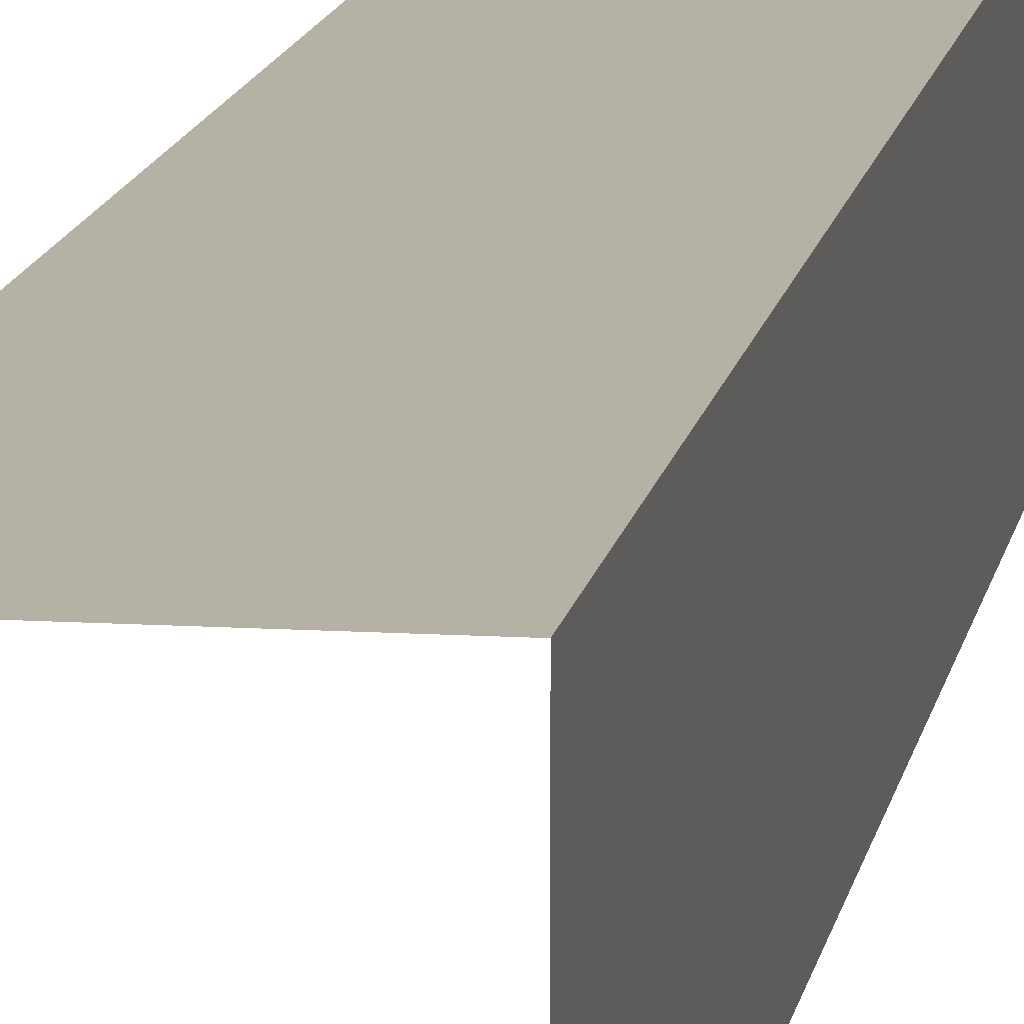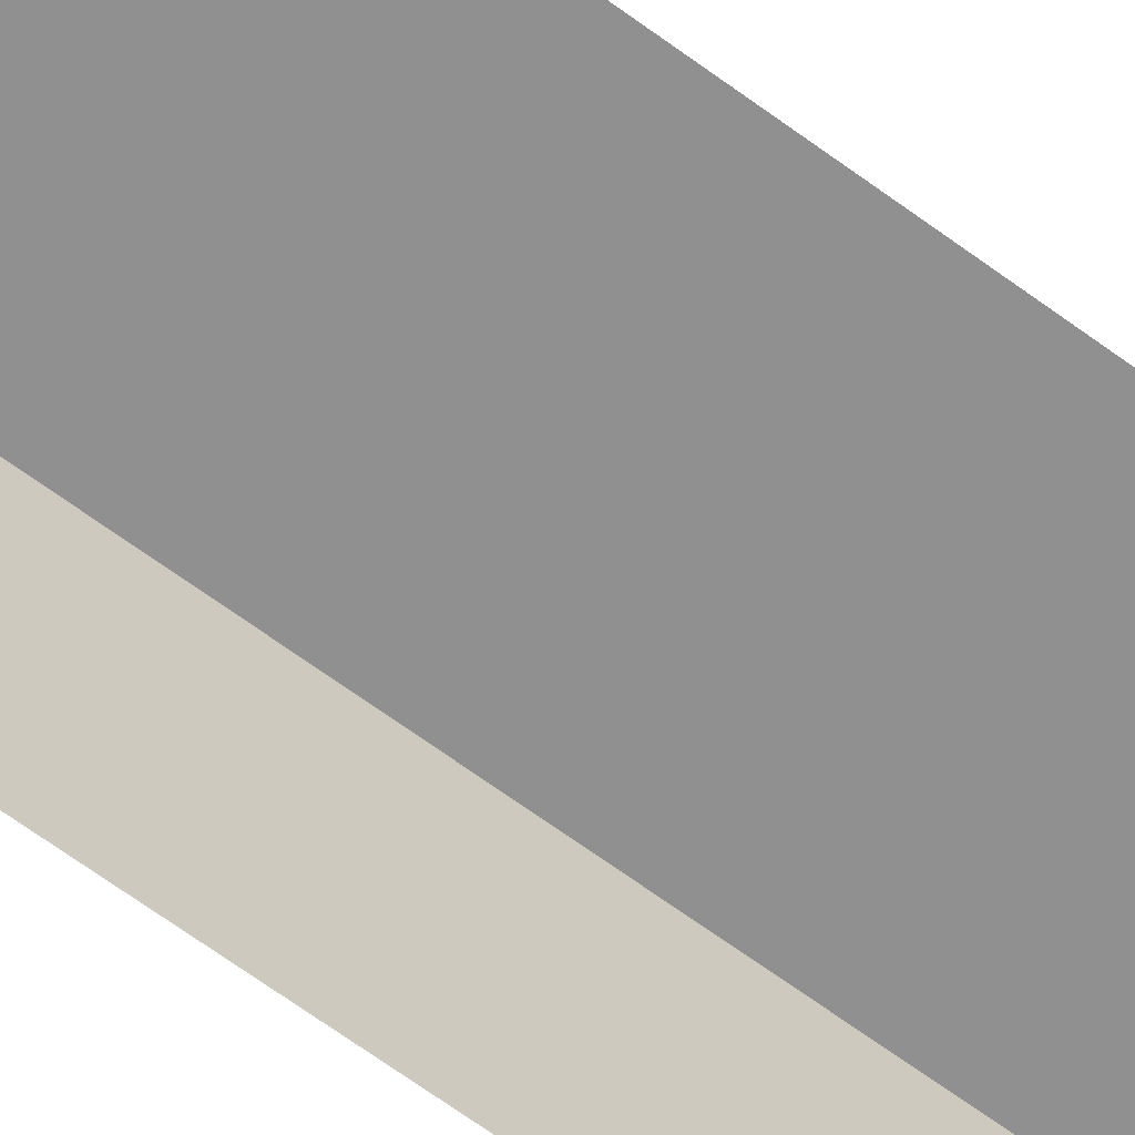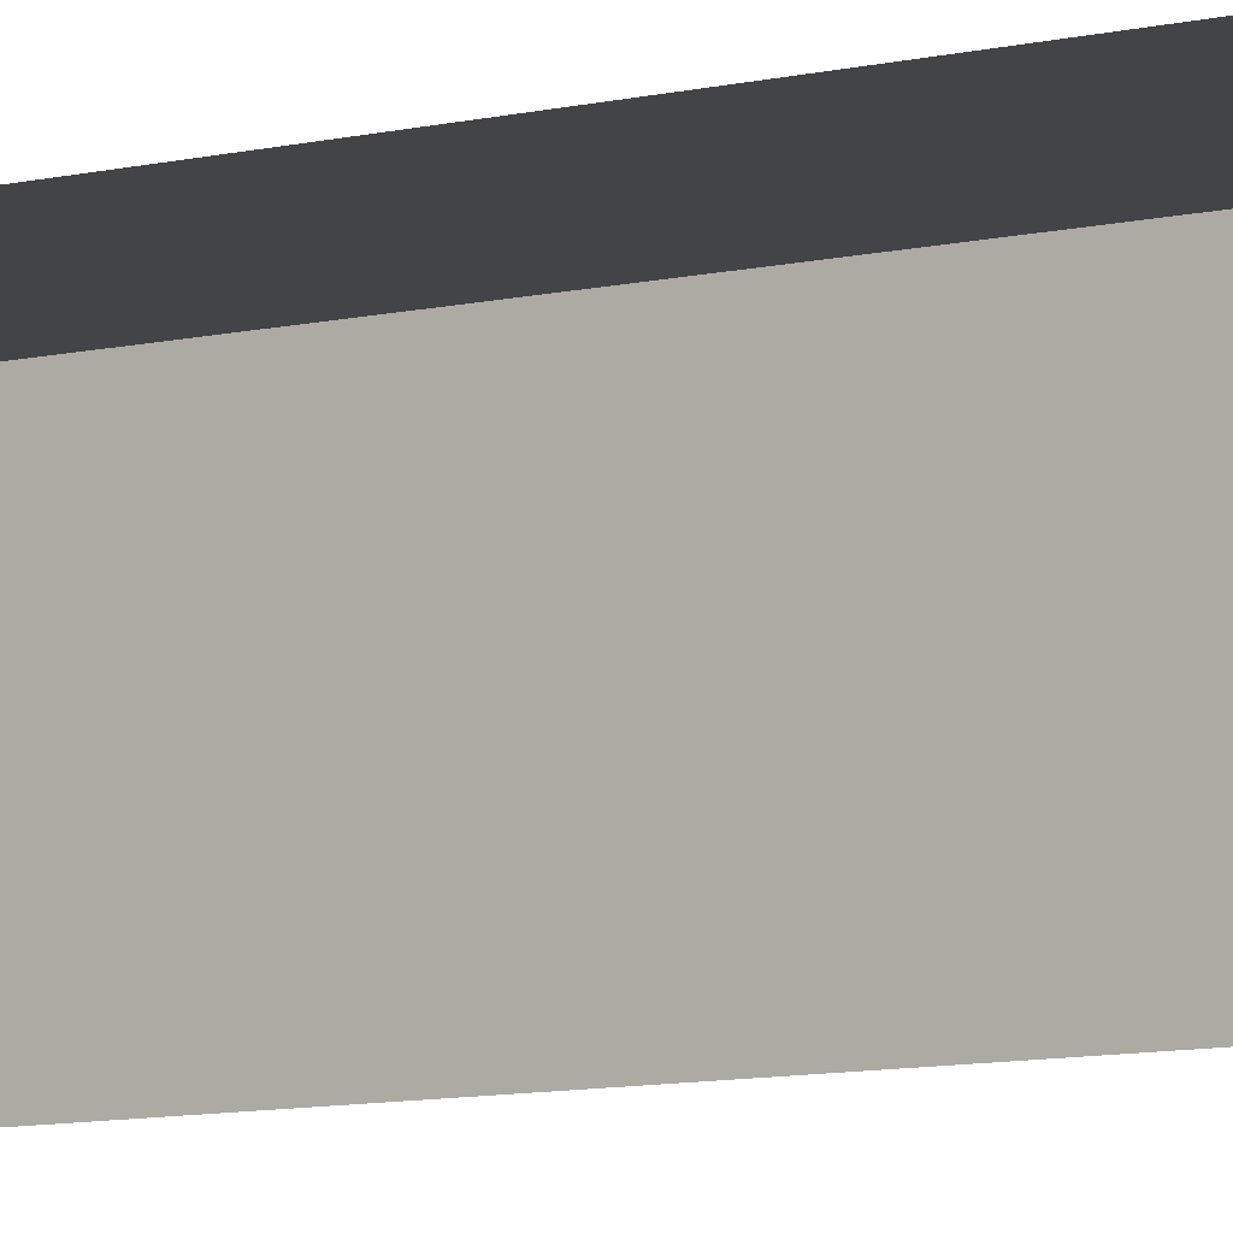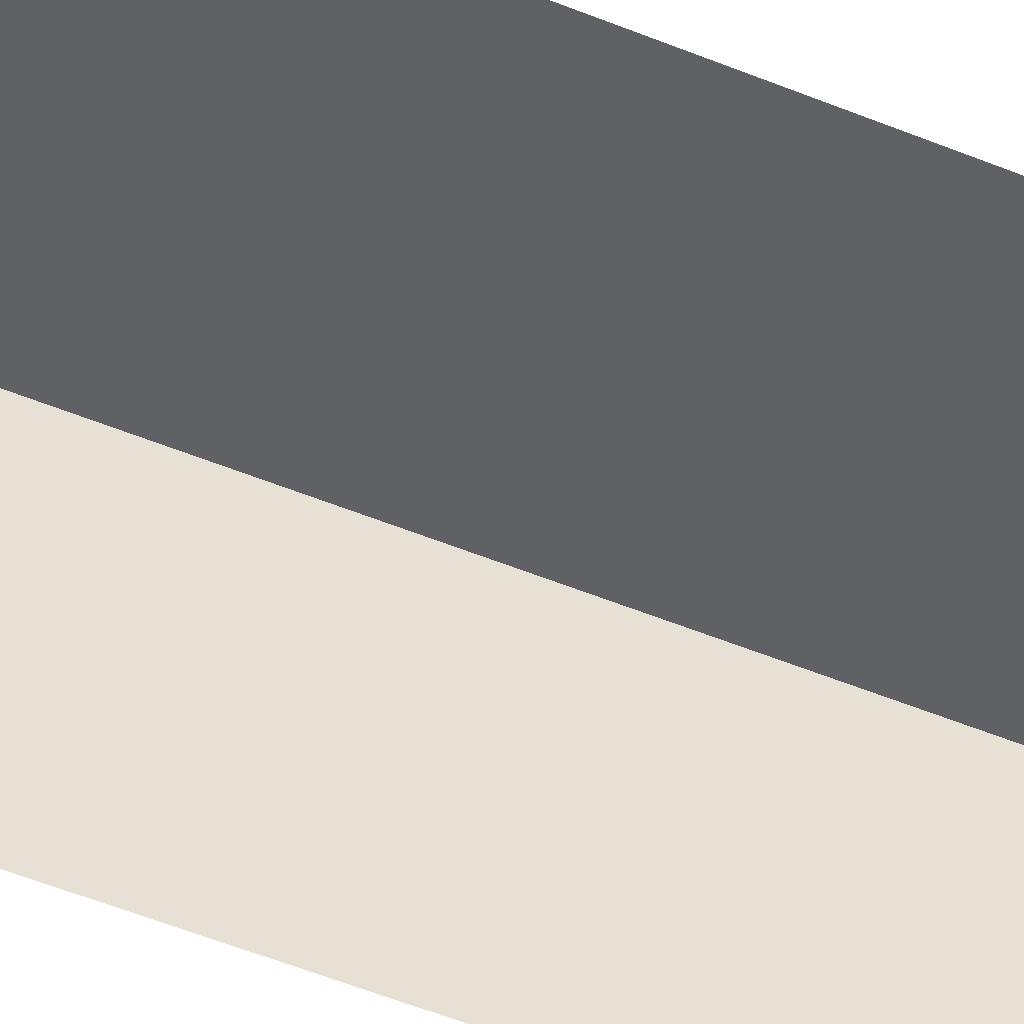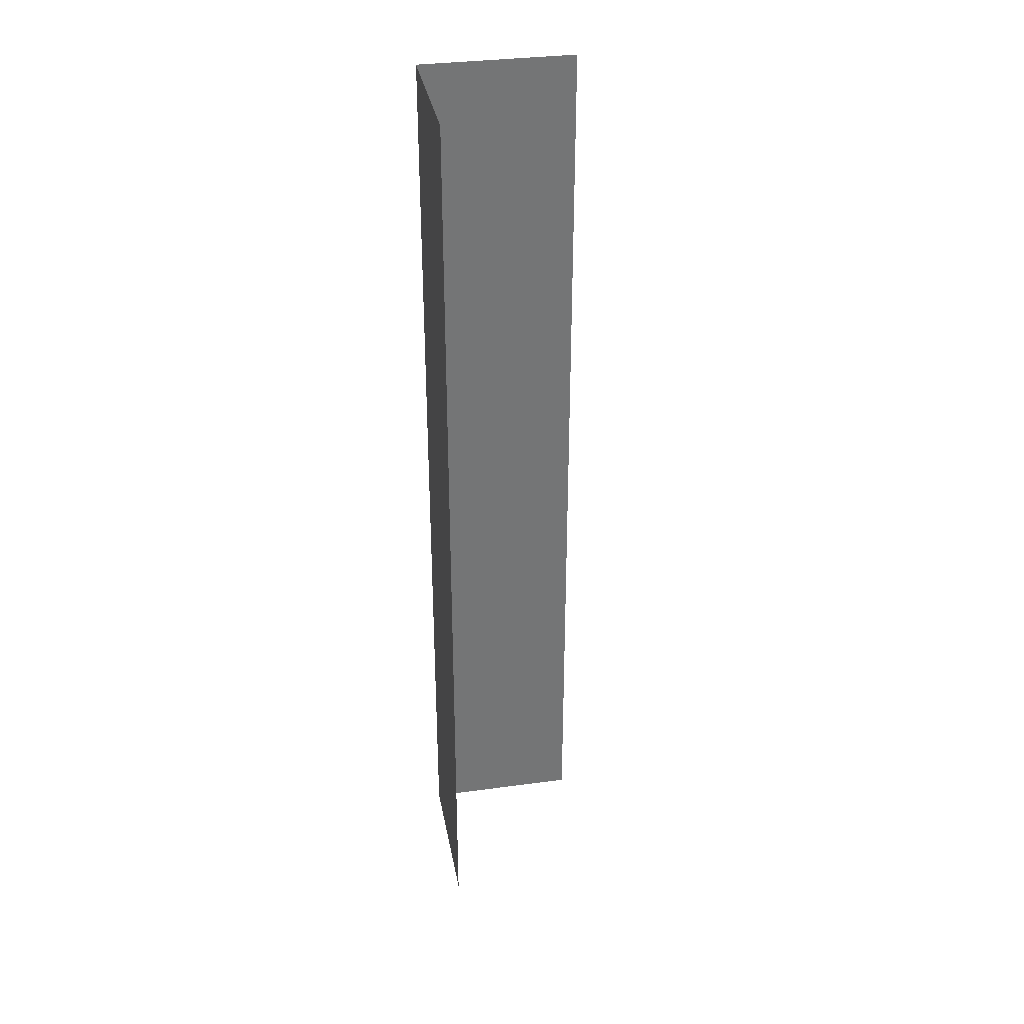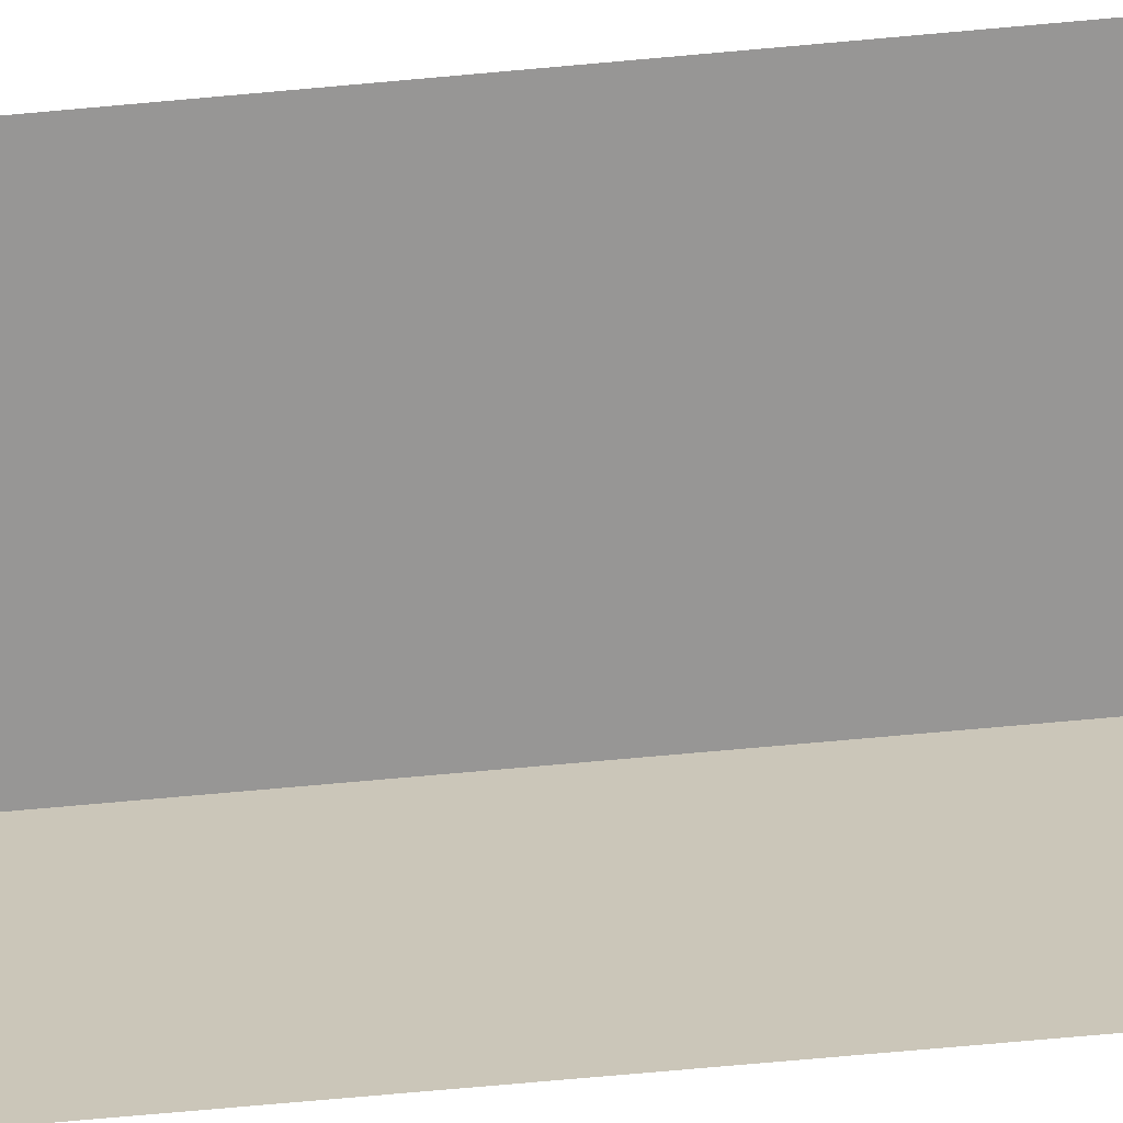
<metadata>
{"format":"obj","ext":"obj","renderer":"f3d","projection":"perspective","resolution":1024,"background":"white","views":[{"elev":11.8,"azim":-171.3,"up":"+Y"},{"elev":-65.8,"azim":53.4,"up":"+Y"},{"elev":-7.7,"azim":126.7,"up":"+Y"},{"elev":-48.5,"azim":64.9,"up":"+Y"},{"elev":34.0,"azim":-10.4,"up":"+Z"},{"elev":-67.8,"azim":95.3,"up":"+Y"}]}
</metadata>
<code>
v 0.005399 0.02346 -0.0168
v 0.005399 0.02396 -0.0138
v 0.005399 0.02346 -0.0138
v 0.005399 0.02396 -0.0168
v 0.005399 0.02396 -0.0168
v 0.005899 0.02396 -0.0138
v 0.005399 0.02396 -0.0138
v 0.005899 0.02396 -0.0168
f 1 3 2
f 1 2 4
f 5 7 6
f 5 6 8

</code>
